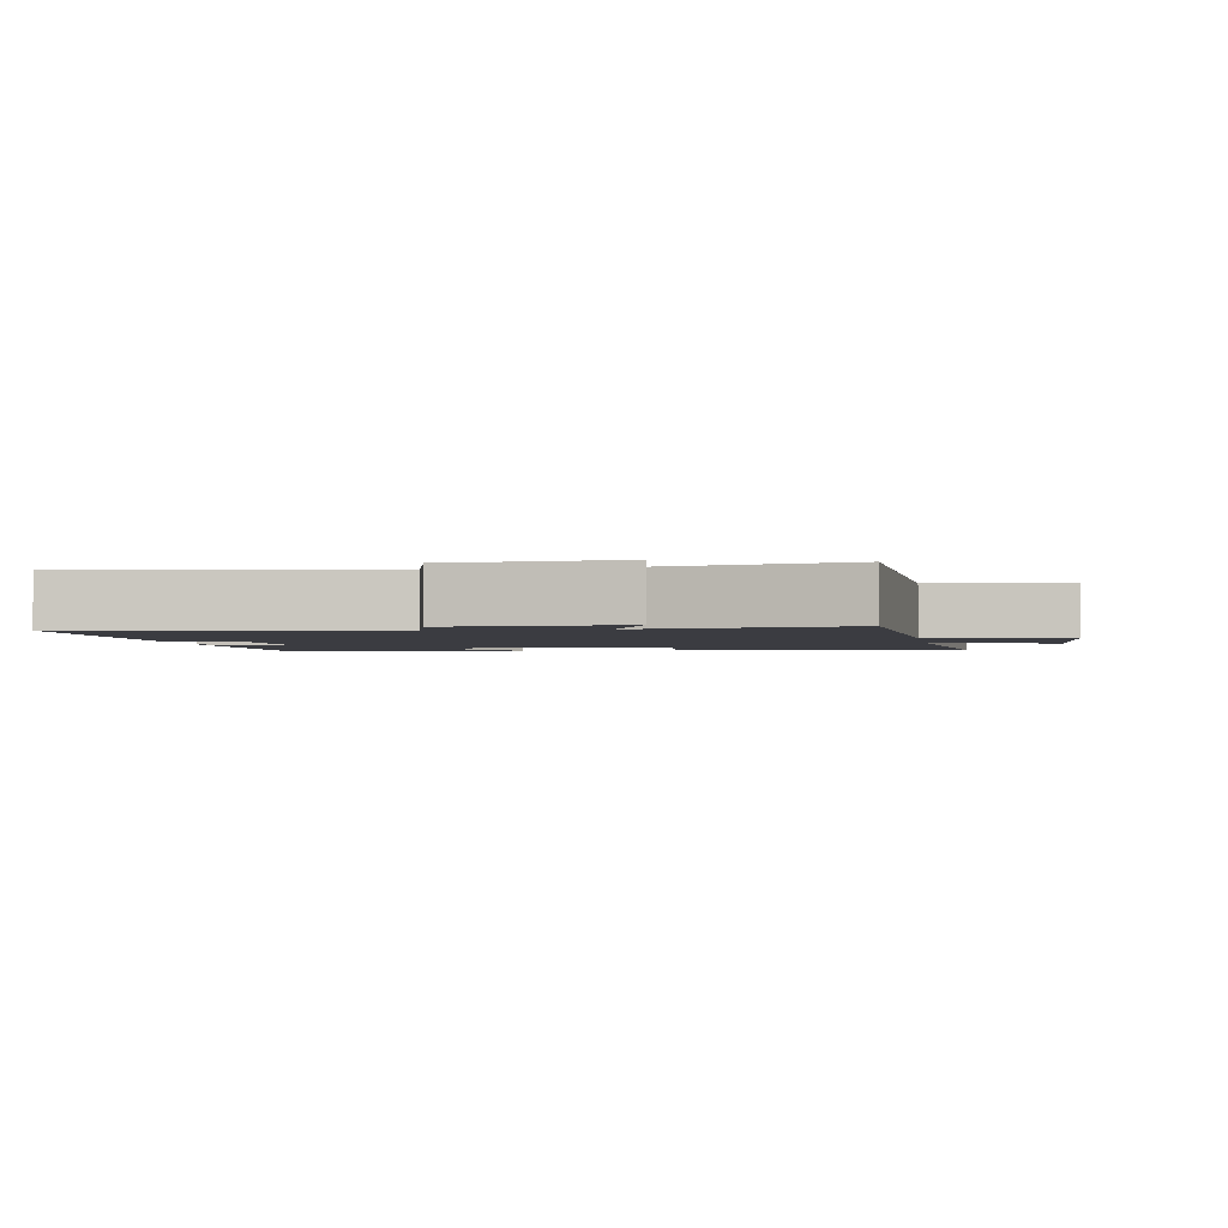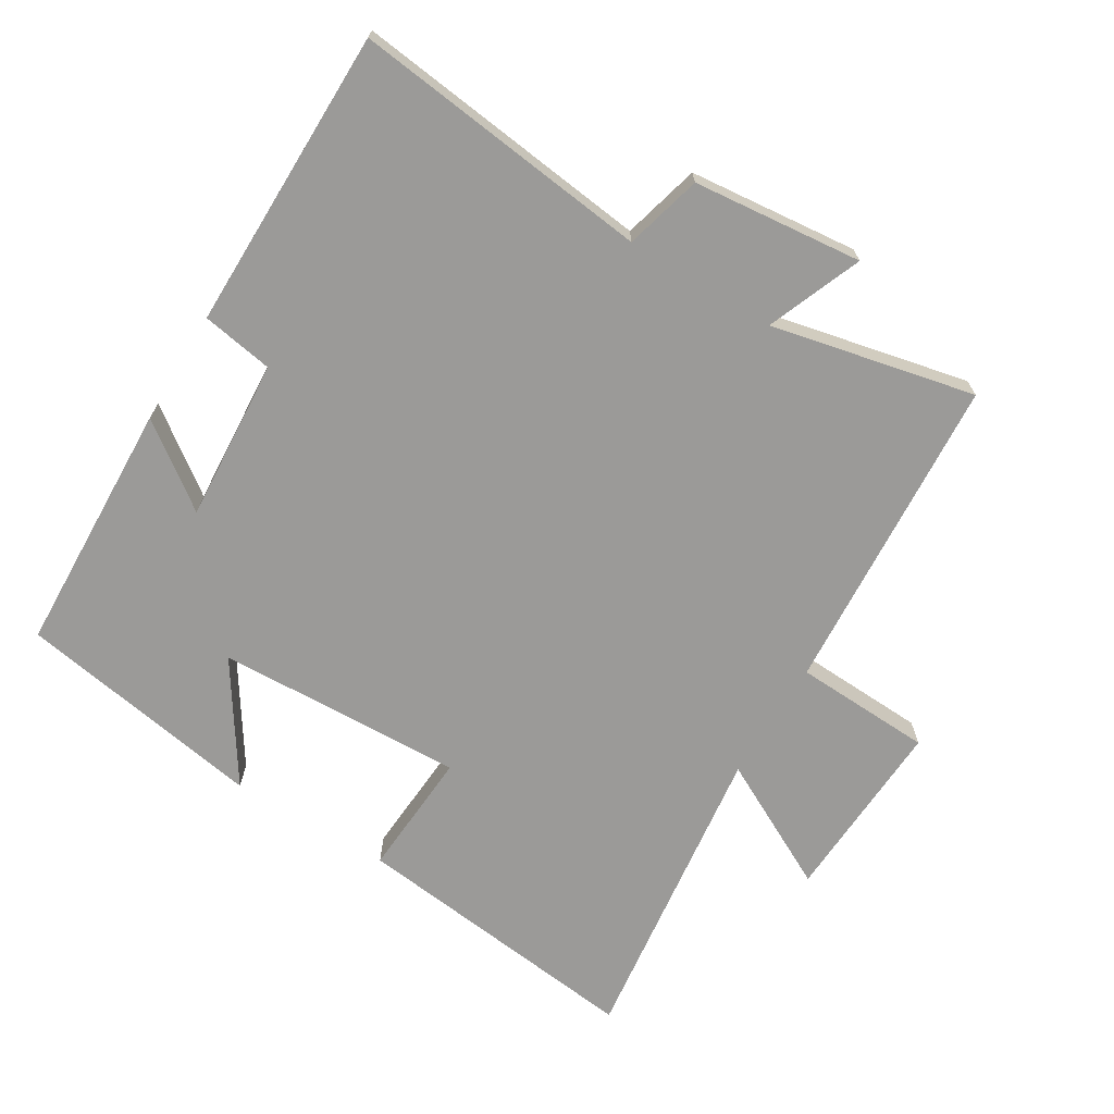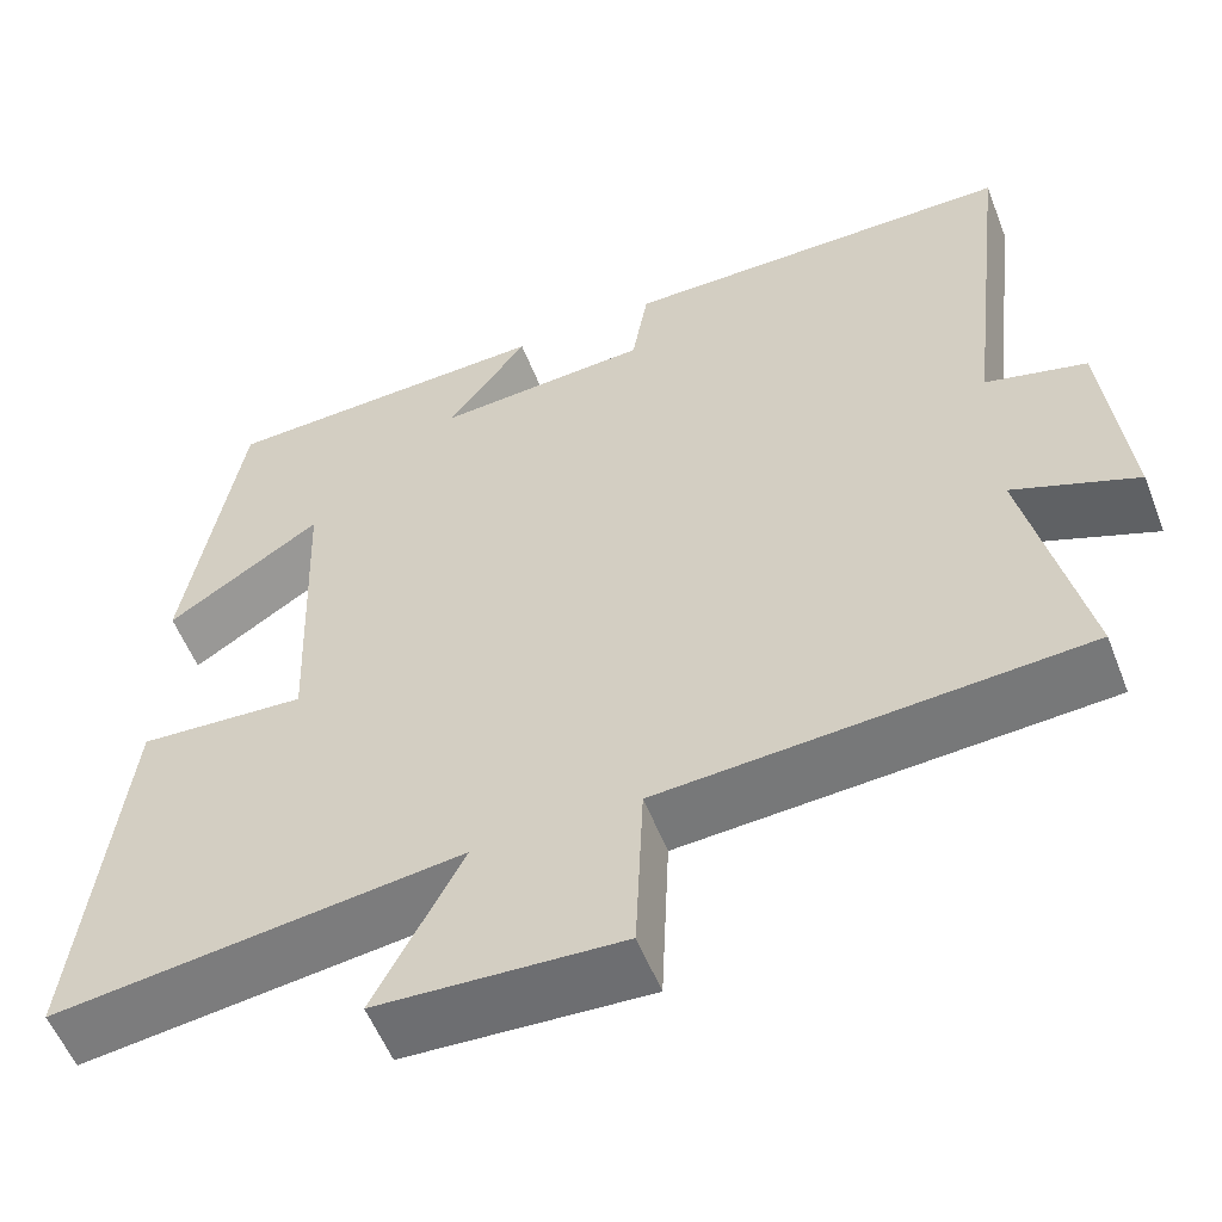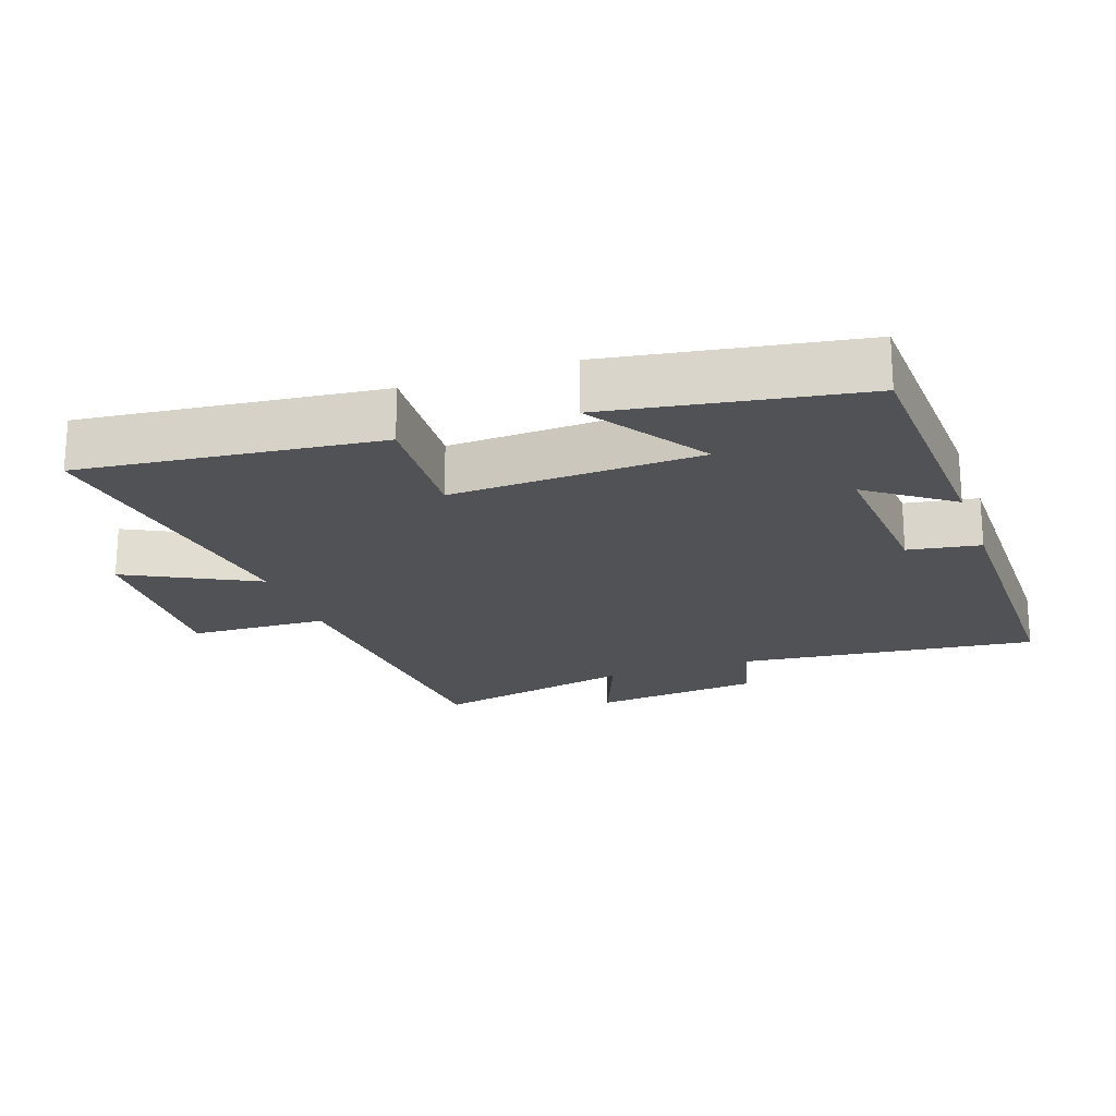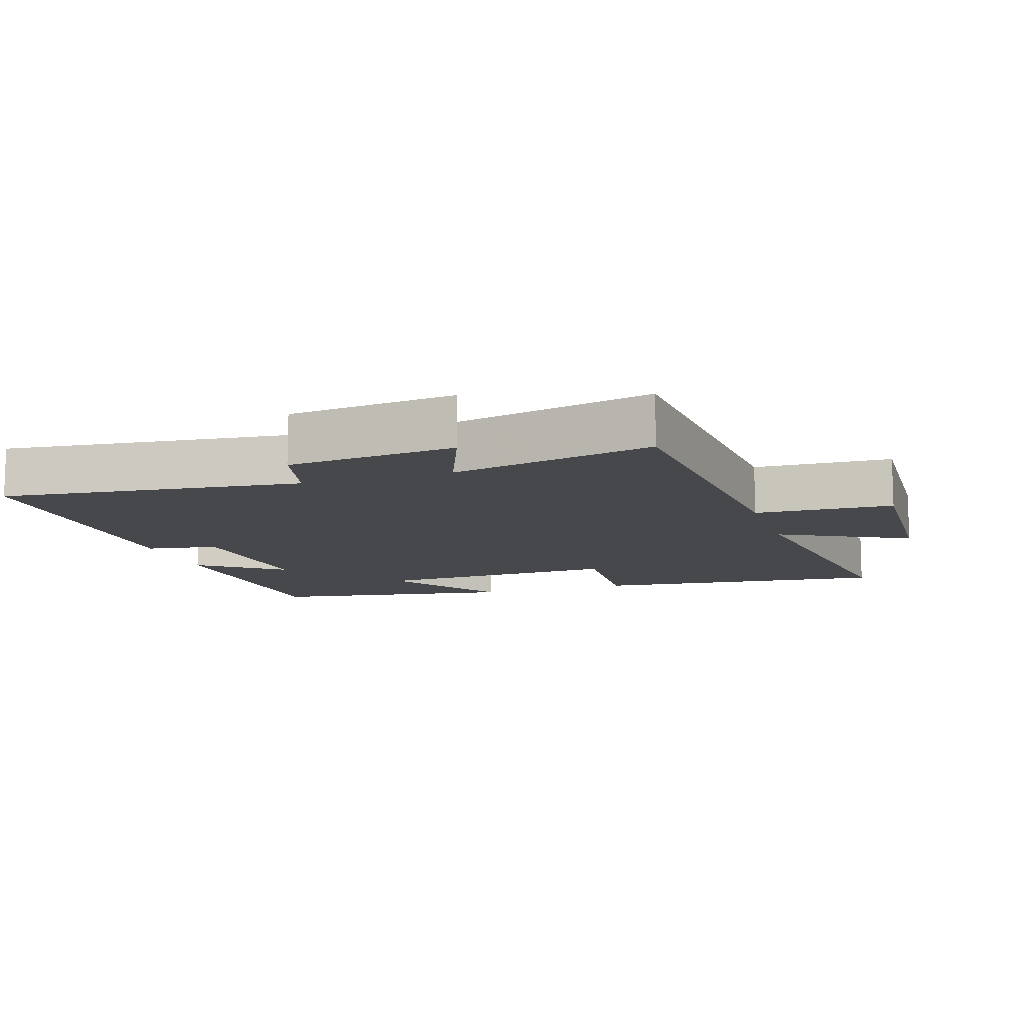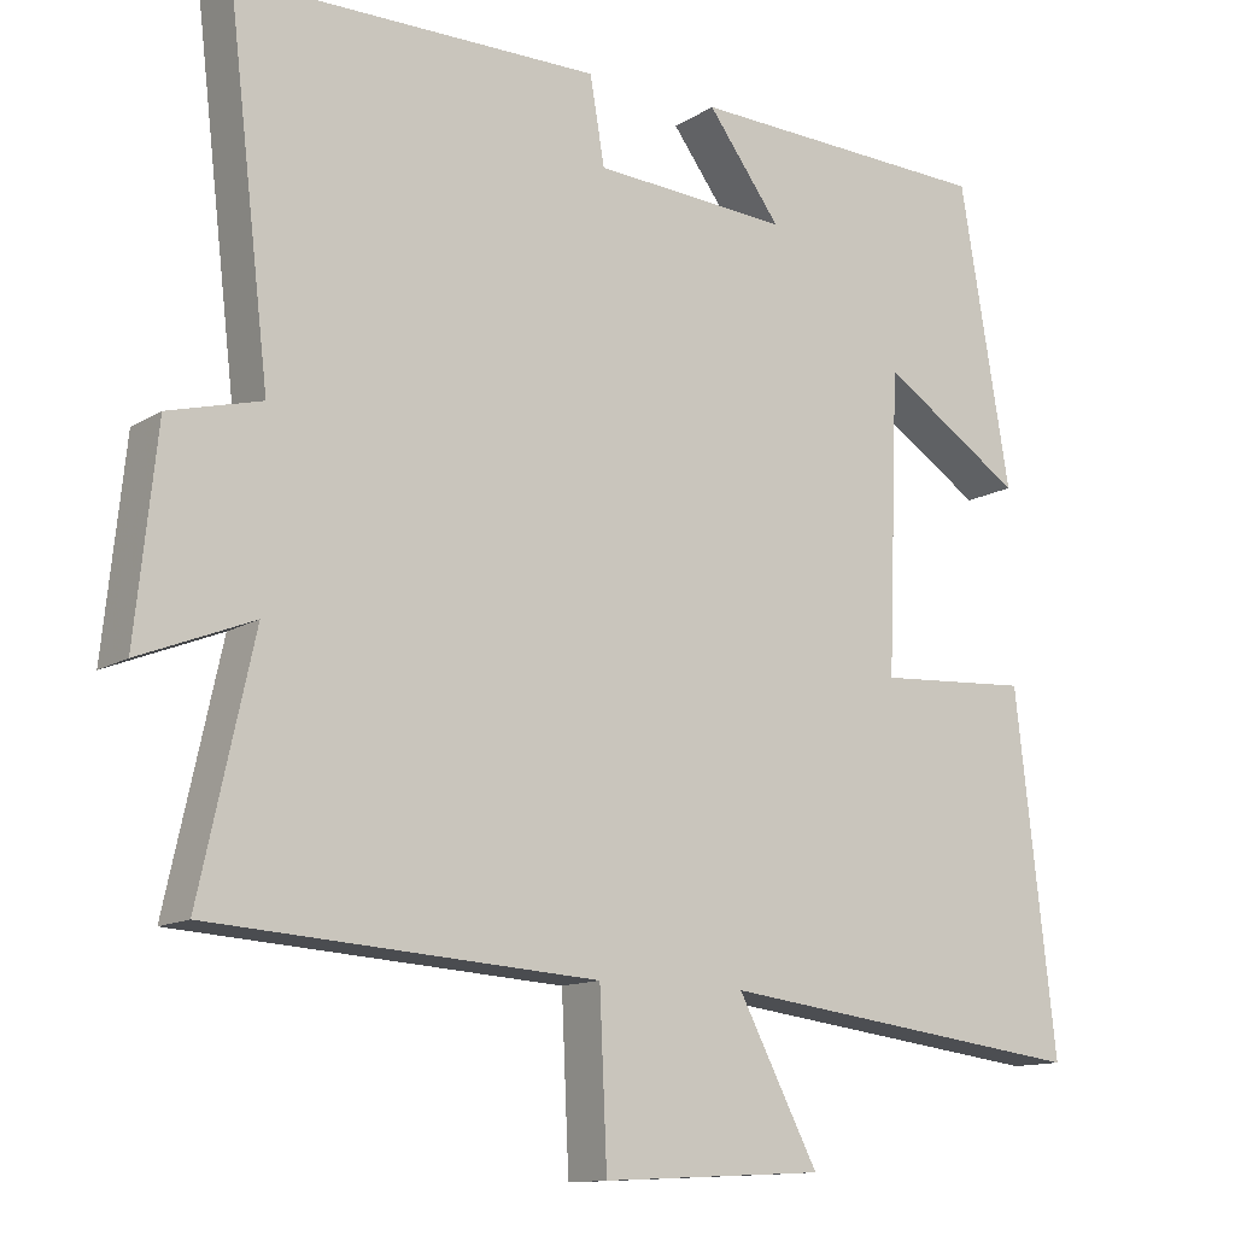
<metadata>
{"format":"obj","ext":"obj","renderer":"f3d","projection":"perspective","resolution":1024,"background":"white","views":[{"elev":-2.2,"azim":98.3,"up":"+Y"},{"elev":-69.4,"azim":58.7,"up":"+Y"},{"elev":-55.7,"azim":21.2,"up":"+Z"},{"elev":-20.6,"azim":-70.5,"up":"+Y"},{"elev":-11.2,"azim":108.3,"up":"+Y"},{"elev":-12.5,"azim":144.9,"up":"+Z"}]}
</metadata>
<code>
v 0.566 0.07 -0.469
v 0.092 0.07 -0.5
v 0.083 0.07 -0.704
v -0.191 0.07 -0.69
v -0.092 0.07 -0.5
v -0.55 0.07 -0.558
v -0.5 0.07 -0.121
v -0.312 0.07 -0.133
v -0.326 0.07 0.233
v -0.5 0.07 0.119
v -0.438 0.07 0.486
v -0.062 0.07 0.5
v -0.152 0.07 0.378
v 0.088 0.07 0.394
v 0.106 0.07 0.5
v 0.552 0.07 0.498
v 0.5 0.07 0.056
v 0.614 0.07 0.026
v 0.64 0.07 -0.224
v 0.5 0.07 -0.168
v 0.566 0 -0.469
v 0.092 0 -0.5
v 0.083 0 -0.704
v -0.191 0 -0.69
v -0.092 0 -0.5
v -0.55 0 -0.558
v -0.5 0 -0.121
v -0.312 0 -0.133
v -0.326 0 0.233
v -0.5 0 0.119
v -0.438 0 0.486
v -0.062 0 0.5
v -0.152 0 0.378
v 0.088 0 0.394
v 0.106 0 0.5
v 0.552 0 0.498
v 0.5 0 0.056
v 0.614 0 0.026
v 0.64 0 -0.224
v 0.5 0 -0.168
f 17 18 19 20
f 14 15 16 17
f 13 14 17 20
f 10 11 12 13
f 9 10 13
f 8 9 13 20
f 5 6 7 8
f 5 8 20 1
f 2 3 4 5
f 1 2 5
f 40 39 38 37
f 37 36 35 34
f 40 37 34 33
f 33 32 31 30
f 33 30 29
f 40 33 29 28
f 28 27 26 25
f 21 40 28 25
f 25 24 23 22
f 25 22 21
f 1 21 22 2
f 2 22 23 3
f 3 23 24 4
f 4 24 25 5
f 5 25 26 6
f 6 26 27 7
f 7 27 28 8
f 8 28 29 9
f 9 29 30 10
f 10 30 31 11
f 11 31 32 12
f 12 32 33 13
f 13 33 34 14
f 14 34 35 15
f 15 35 36 16
f 16 36 37 17
f 17 37 38 18
f 18 38 39 19
f 19 39 40 20
f 20 40 21 1

</code>
